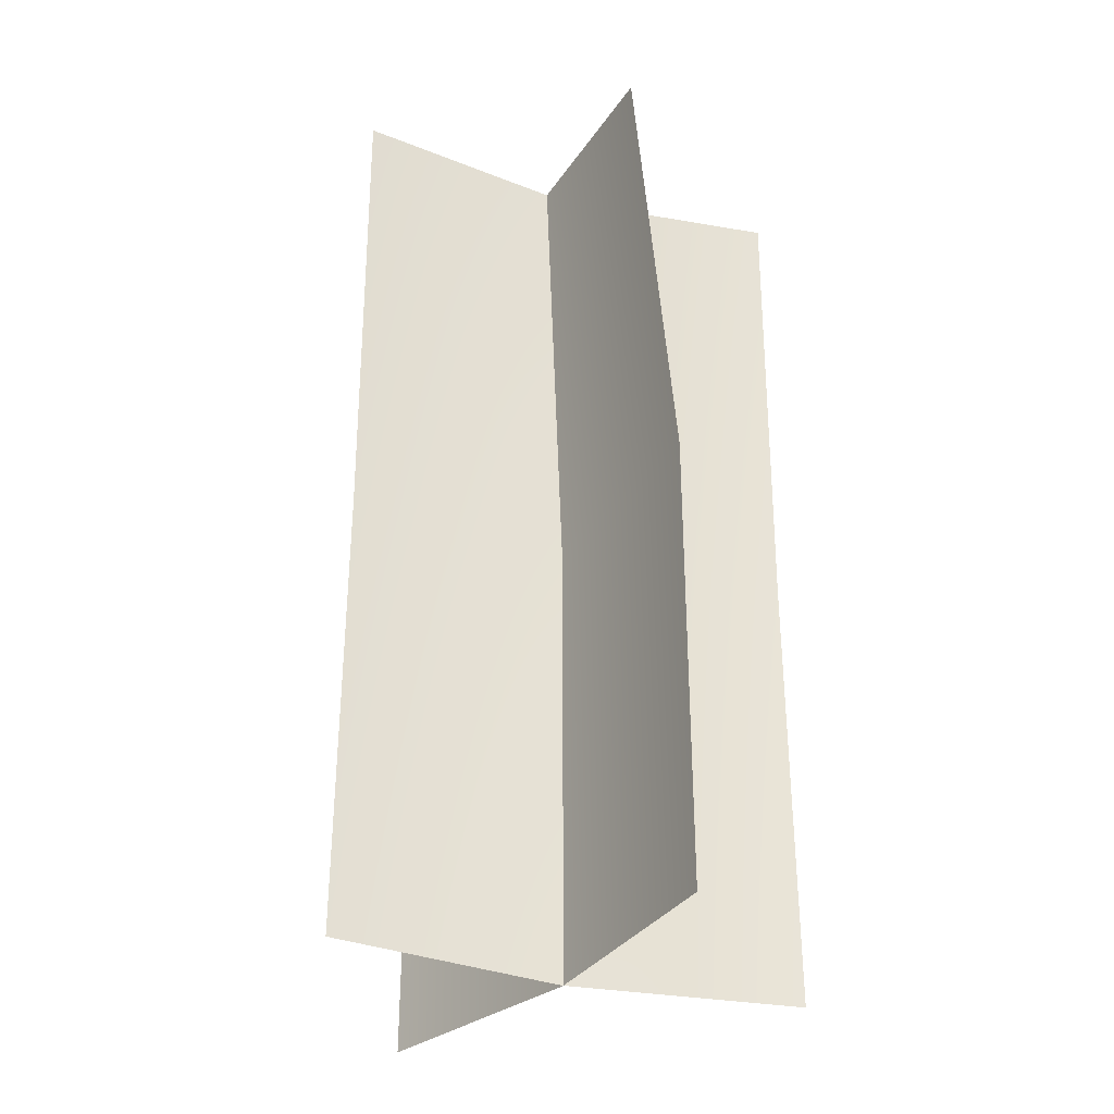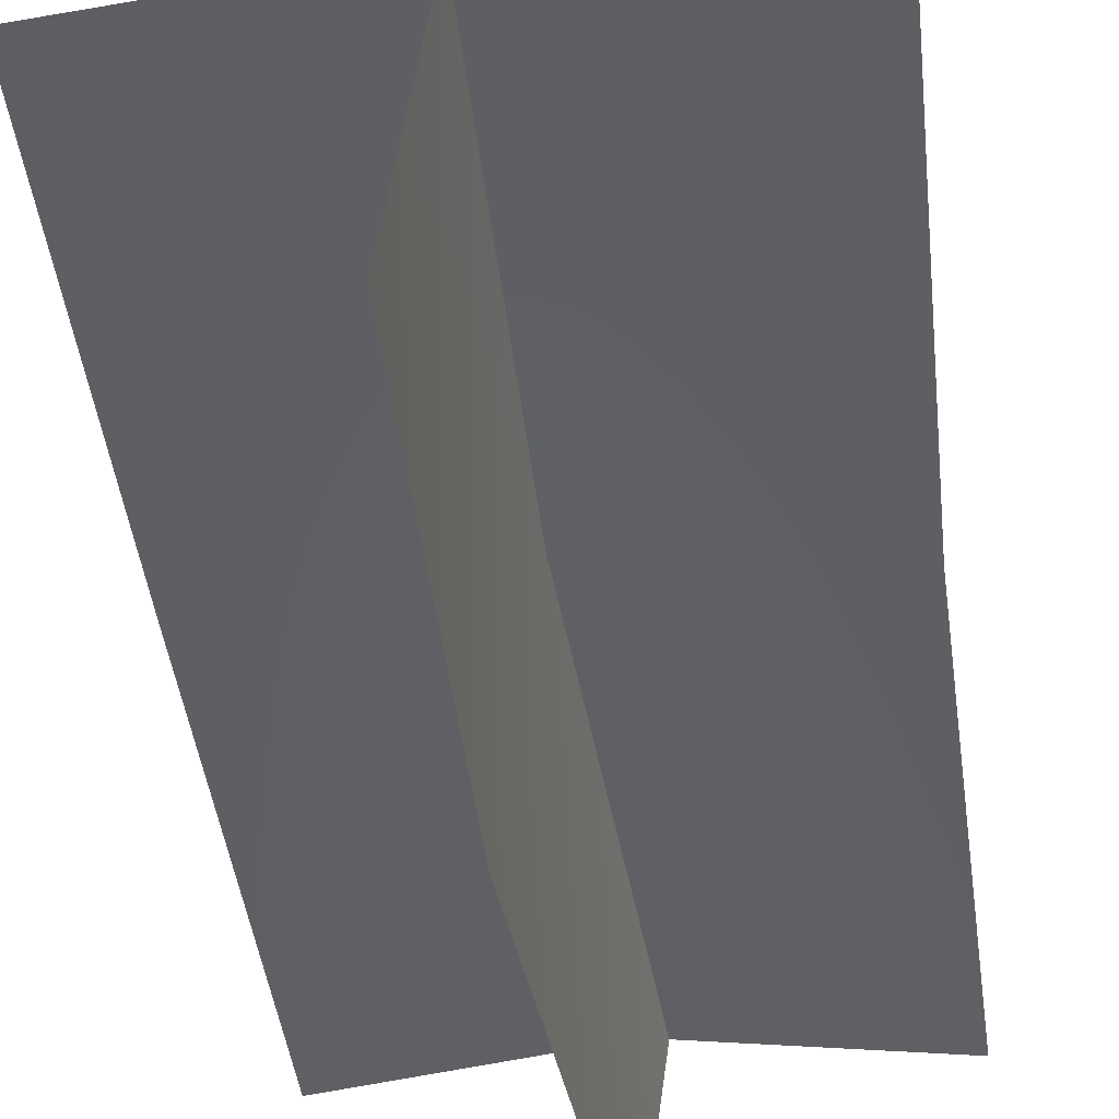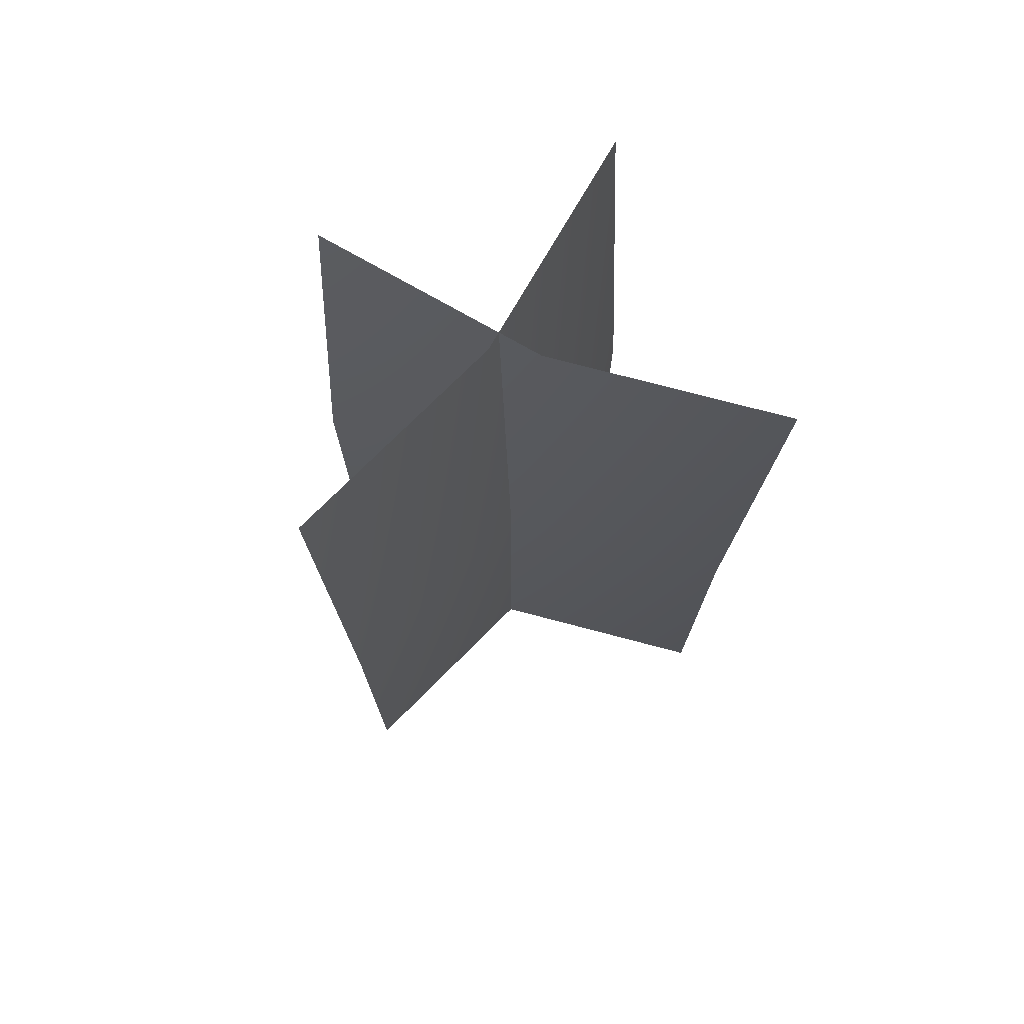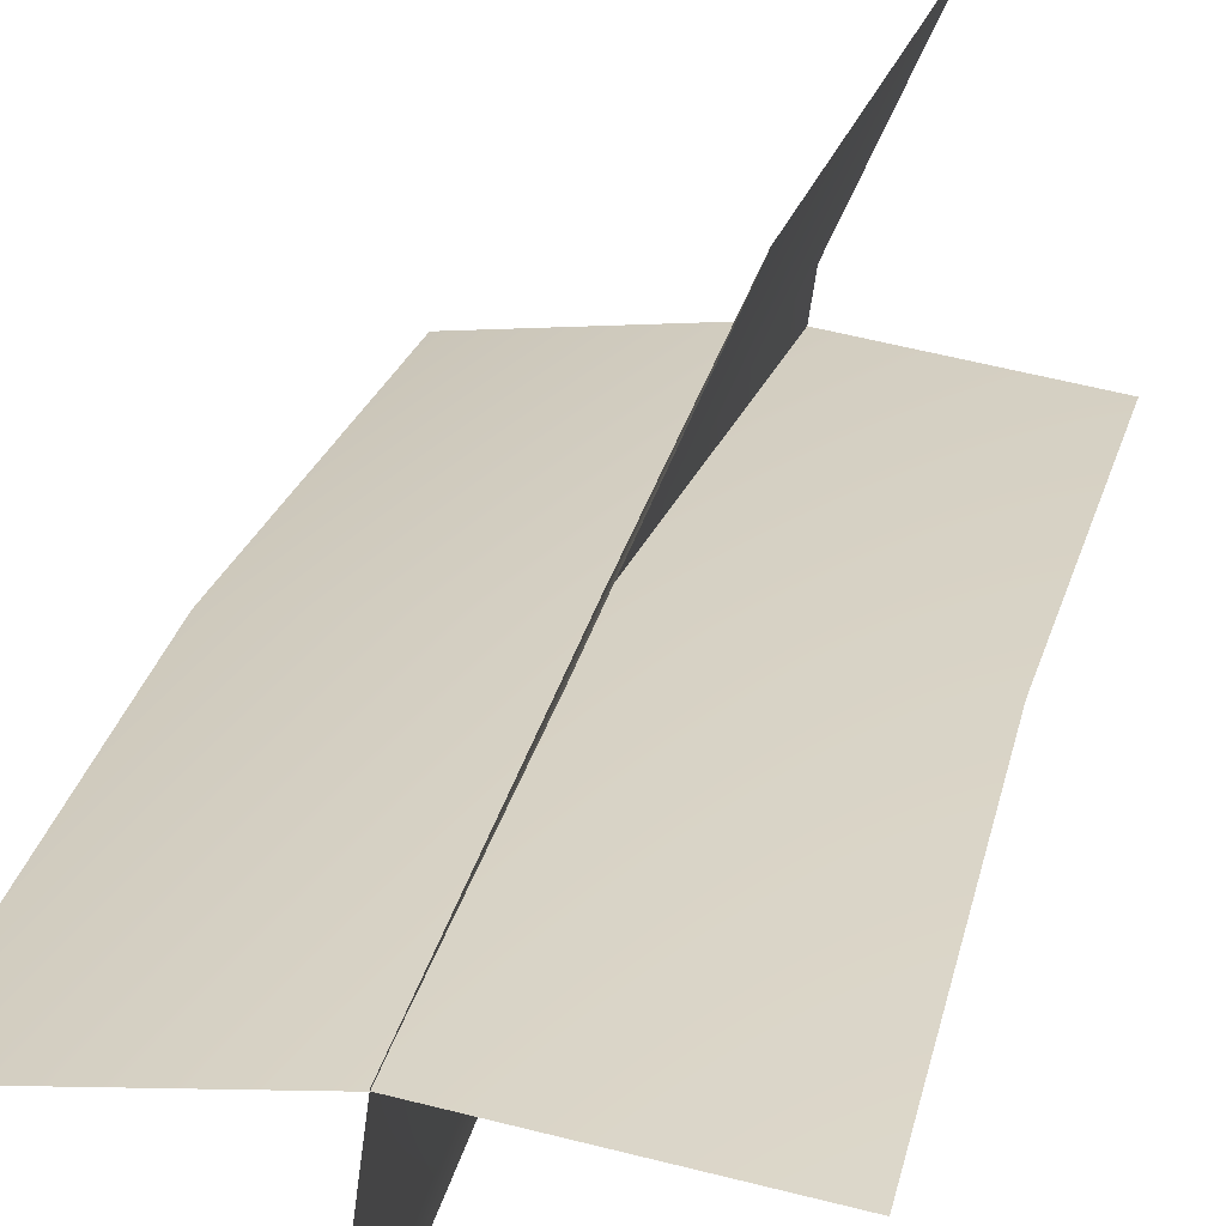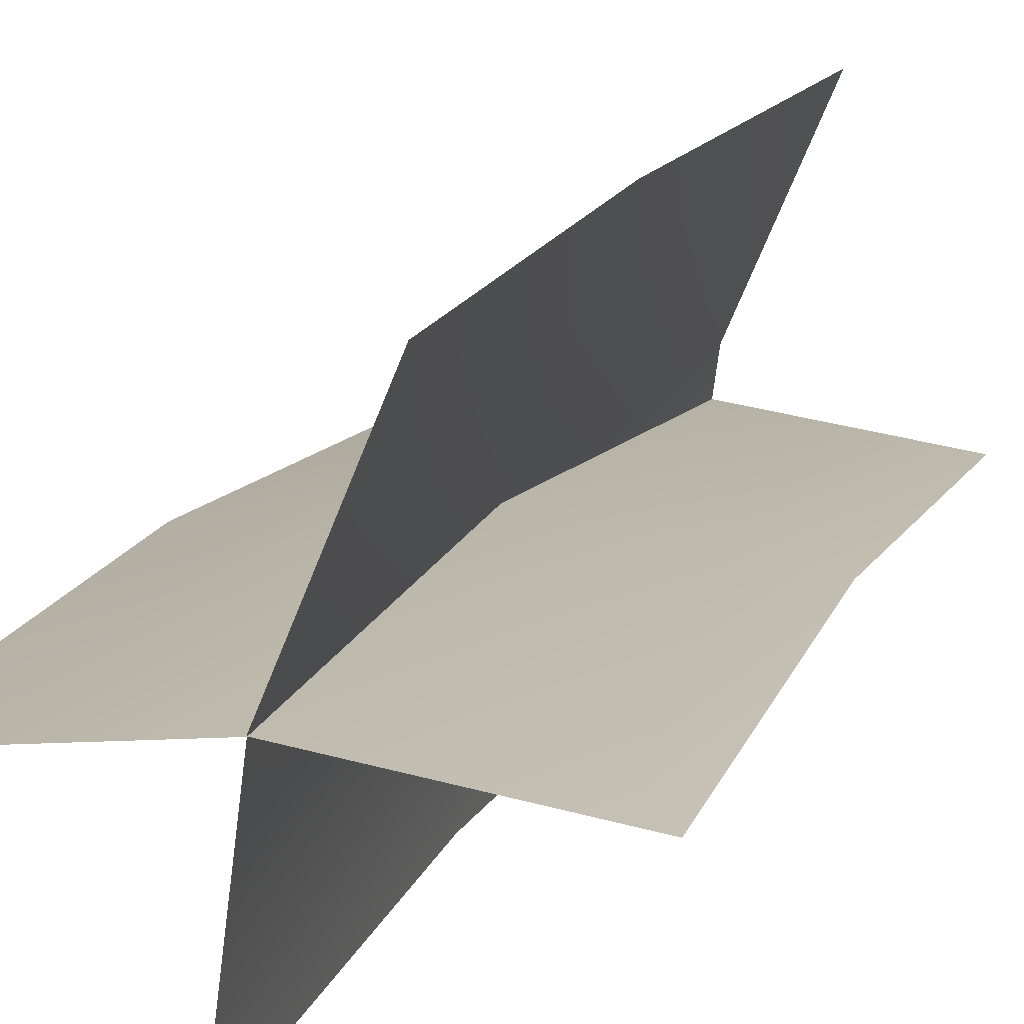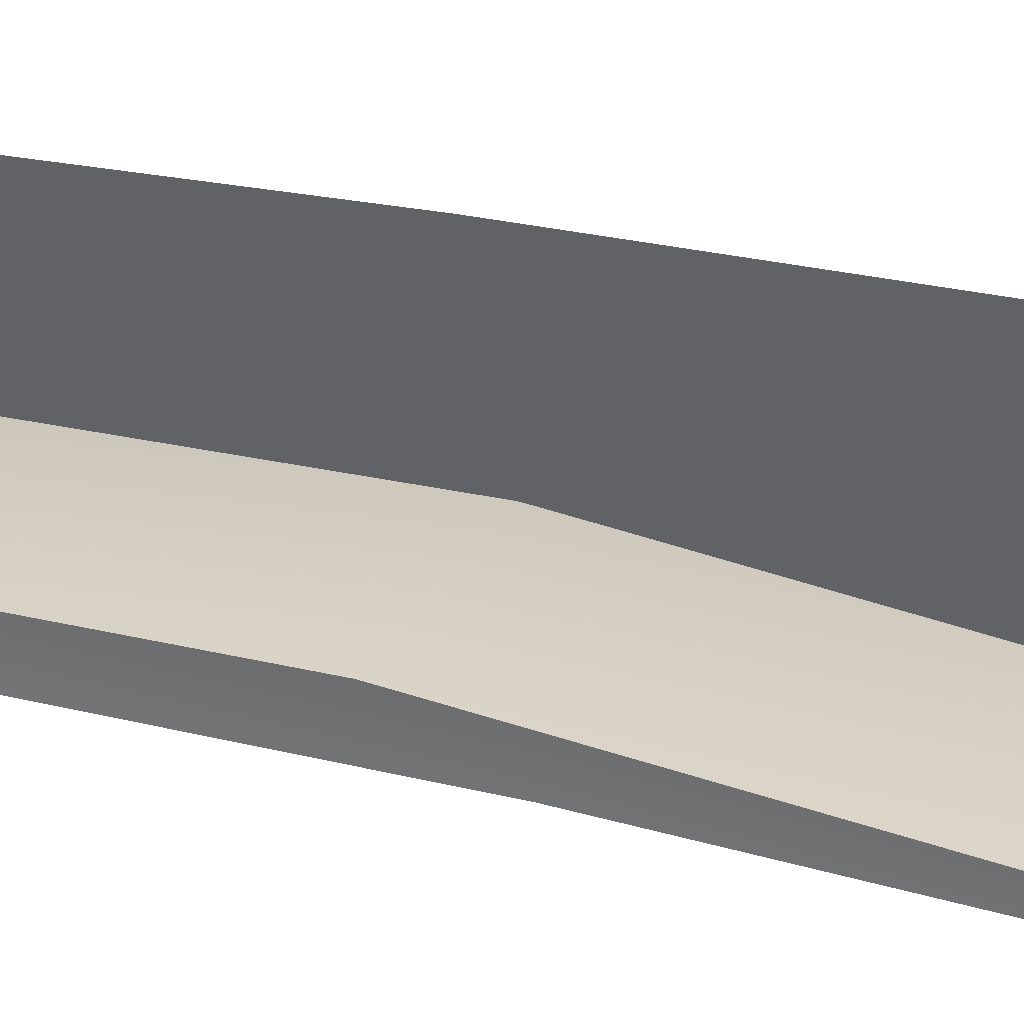
<metadata>
{"format":"obj","ext":"obj","renderer":"f3d","projection":"perspective","resolution":1024,"background":"white","views":[{"elev":-33.4,"azim":159.1,"up":"+Y"},{"elev":-40.8,"azim":6.1,"up":"+Z"},{"elev":74.8,"azim":-52.6,"up":"+Y"},{"elev":28.5,"azim":12.4,"up":"+Z"},{"elev":15.9,"azim":16.3,"up":"+Z"},{"elev":21.4,"azim":114.4,"up":"+Z"}]}
</metadata>
<code>
g GrassPlanes_a_TwoS_02
v -0.01586 -0.02402 -0.1196
v 0.004293 0.4569 -0.1176
v -0.01586 0.2165 -0.1196
v 0.04689 -0.02402 0.1126
v 0.06704 0.4569 0.1145
v 0.04689 0.2165 0.1126
v 0.02032 0.4569 0.002629
v 0.000173 0.2165 0.000639
v 0.000173 -0.02402 0.000639
v -0.1196 -0.02402 -0.0159
v -0.1124 0.4569 -0.03483
v -0.1196 0.2165 -0.0159
v 0.1209 -0.02402 -0.0159
v 0.1281 0.4569 -0.03483
v 0.1209 0.2165 -0.0159
v 0.00784 0.4569 -0.01893
v 0.000662 0.2165 0
v 0.000662 -0.02402 -0
v -0.01576 -0.02402 -0.1196
v 0.004392 0.4569 -0.1176
v -0.01576 0.2164 -0.1196
v 0.04698 -0.02402 0.1125
v 0.06713 0.4569 0.1145
v 0.04698 0.2164 0.1125
v 0.02042 0.4569 0.002602
v 0.000269 0.2164 0.000613
v 0.000269 -0.02402 0.000613
v -0.1196 -0.02402 -0.01599
v -0.1124 0.4569 -0.03493
v -0.1196 0.2164 -0.01599
v 0.1209 -0.02402 -0.01599
v 0.1281 0.4569 -0.03493
v 0.1209 0.2164 -0.01599
v 0.00784 0.4569 -0.01903
v 0.000662 0.2164 -0.0001
v 0.000662 -0.02402 -0.0001
f 9 4 6 8
f 8 6 5 7
f 3 8 7 2
f 1 9 8 3
f 18 13 15 17
f 17 15 14 16
f 12 17 16 11
f 10 18 17 12
f 27 26 24 22
f 26 25 23 24
f 21 20 25 26
f 19 21 26 27
f 36 35 33 31
f 35 34 32 33
f 30 29 34 35
f 28 30 35 36

</code>
